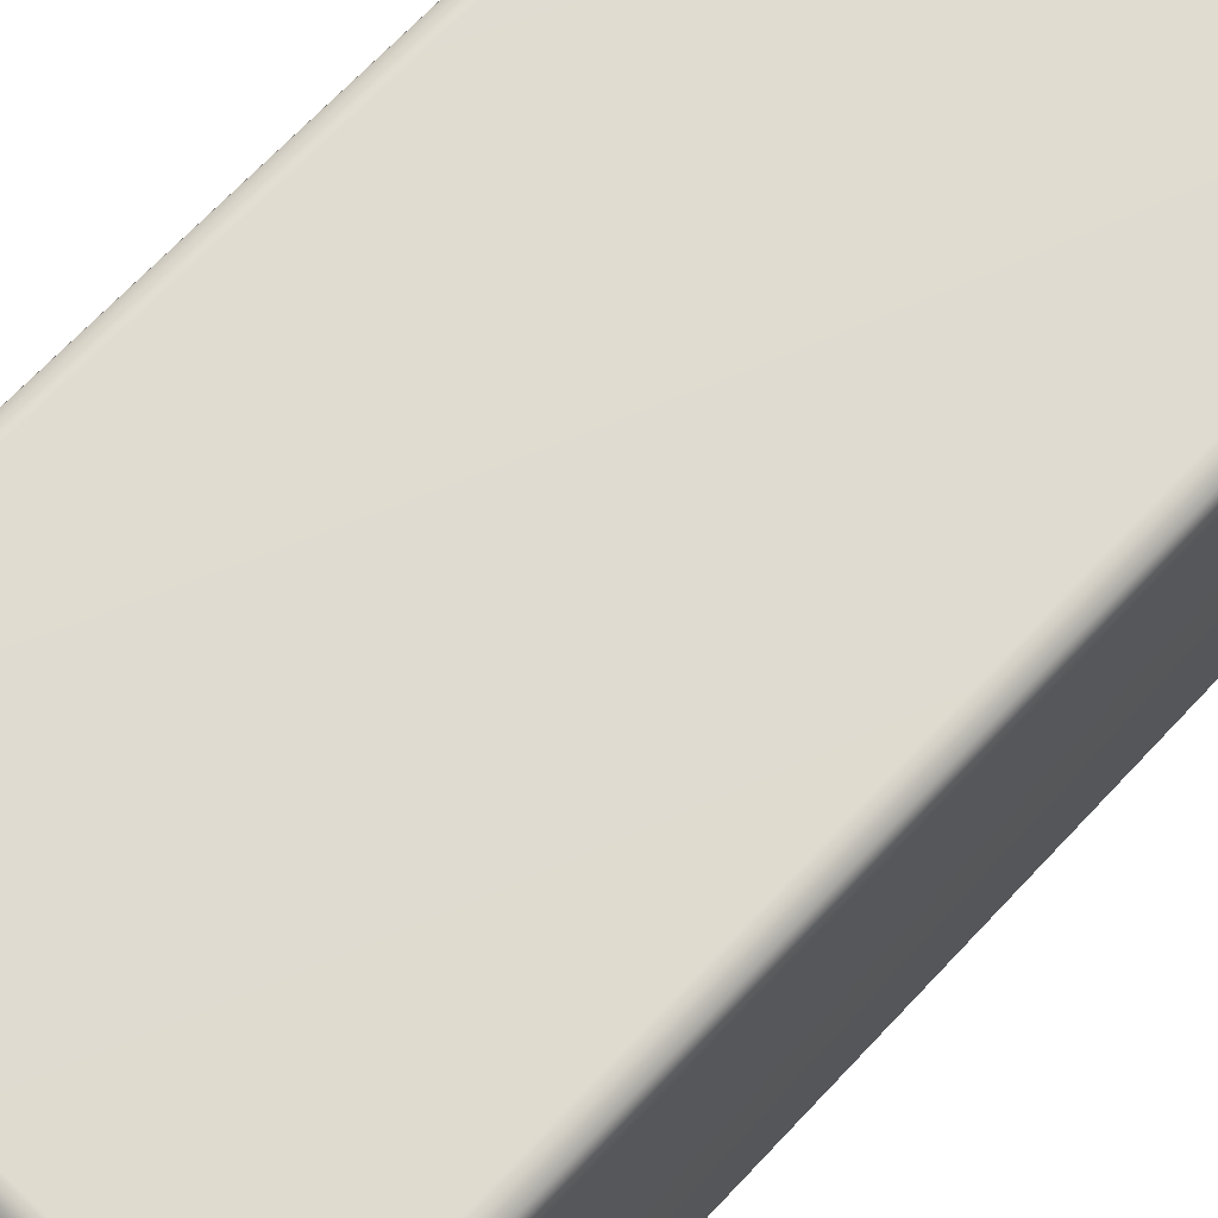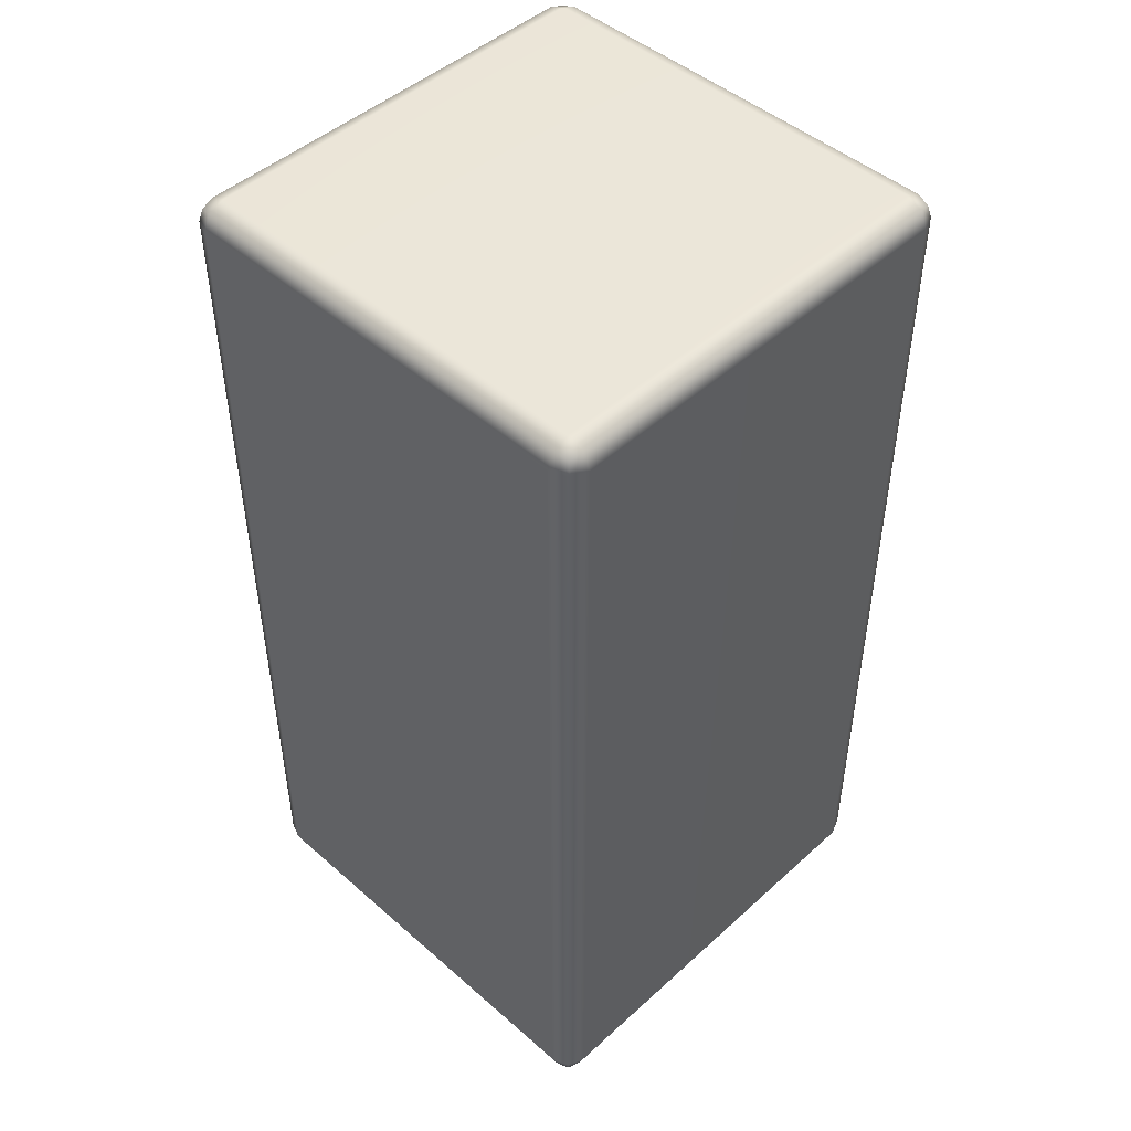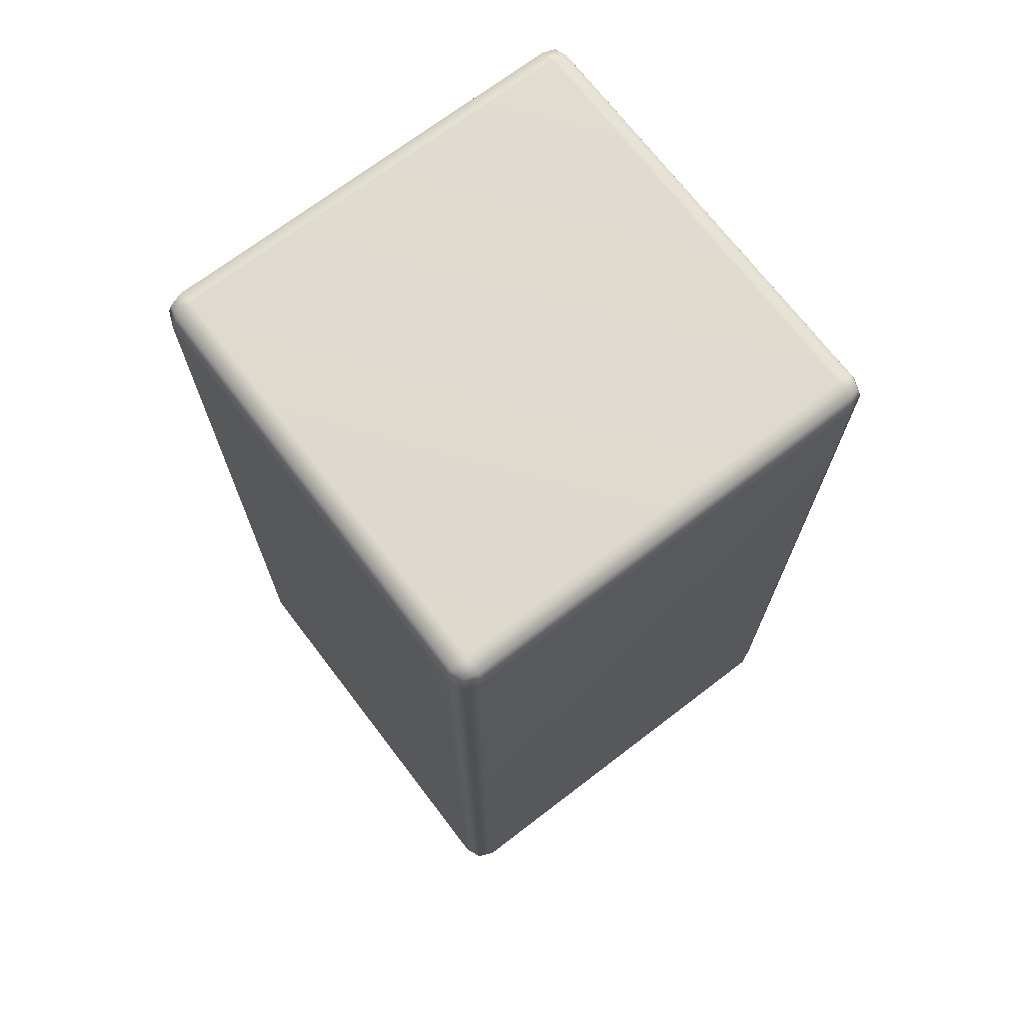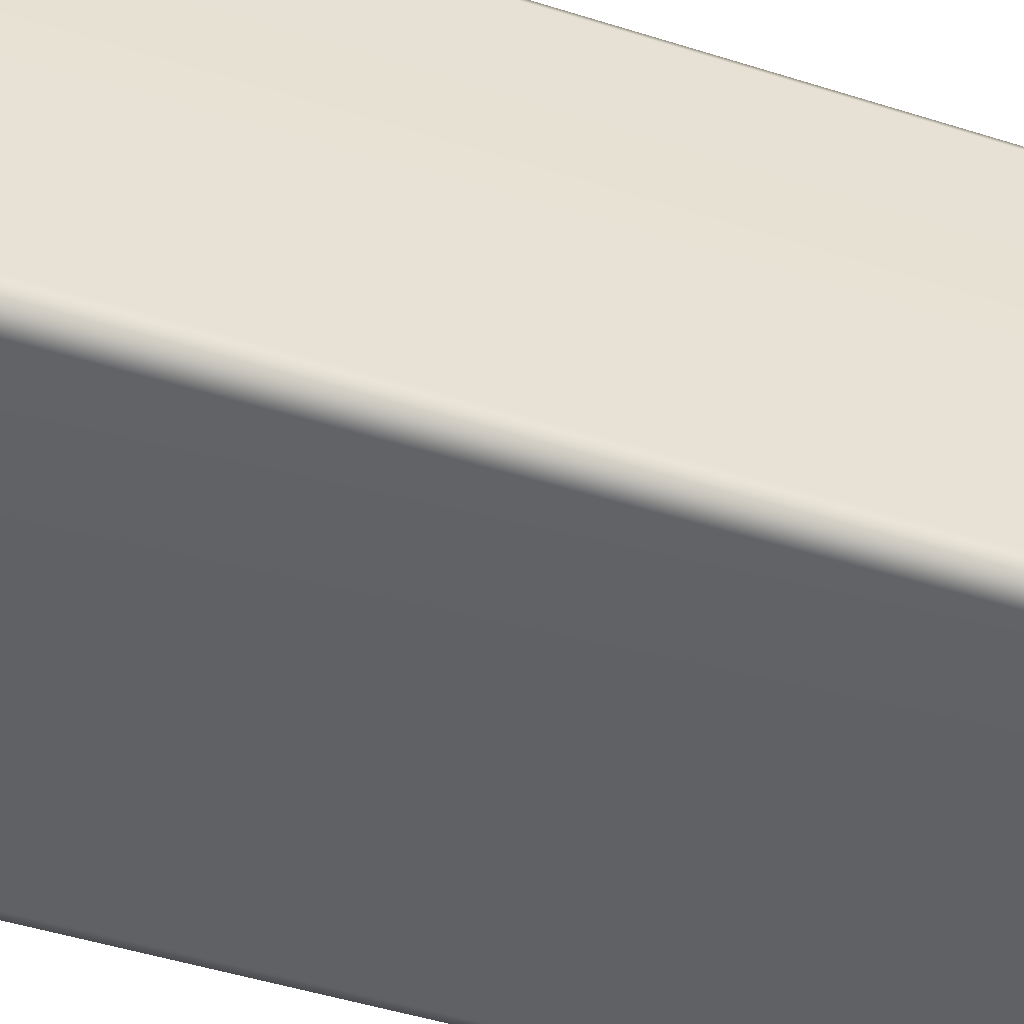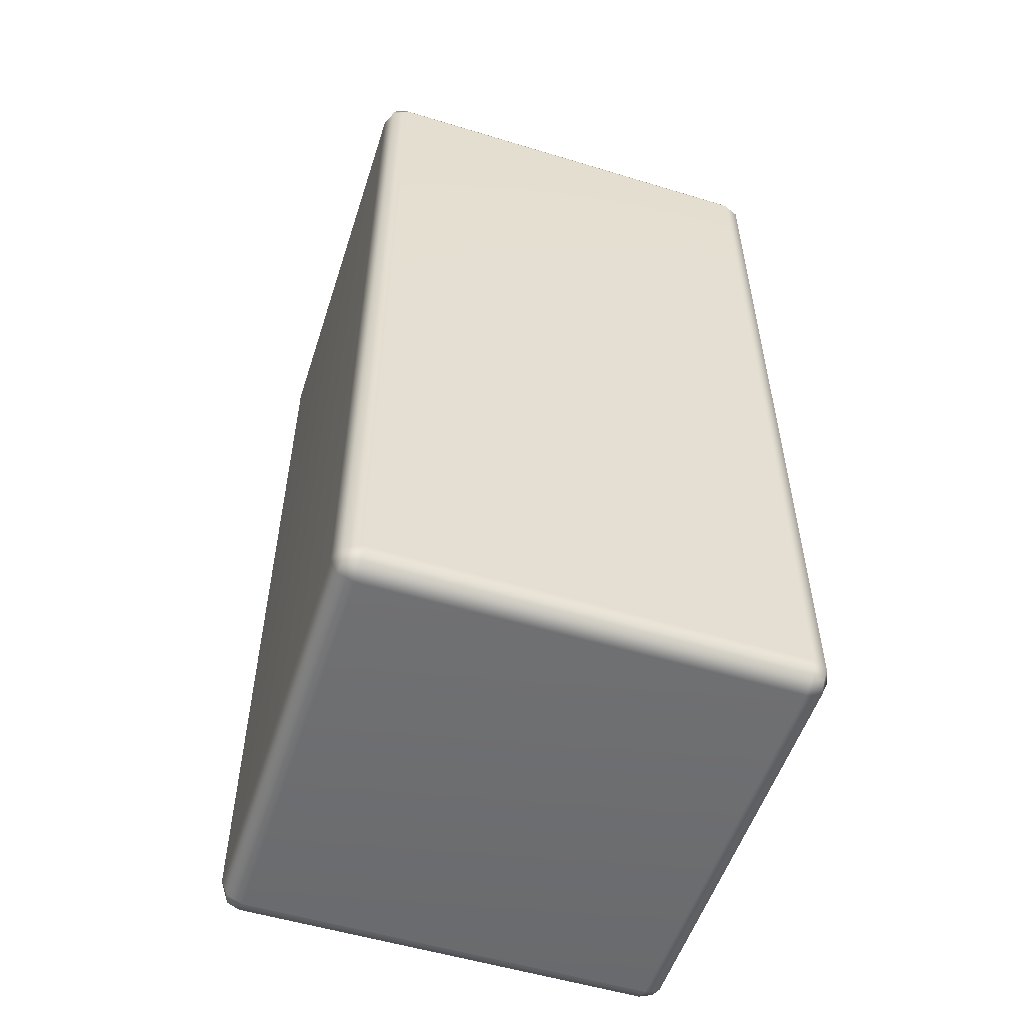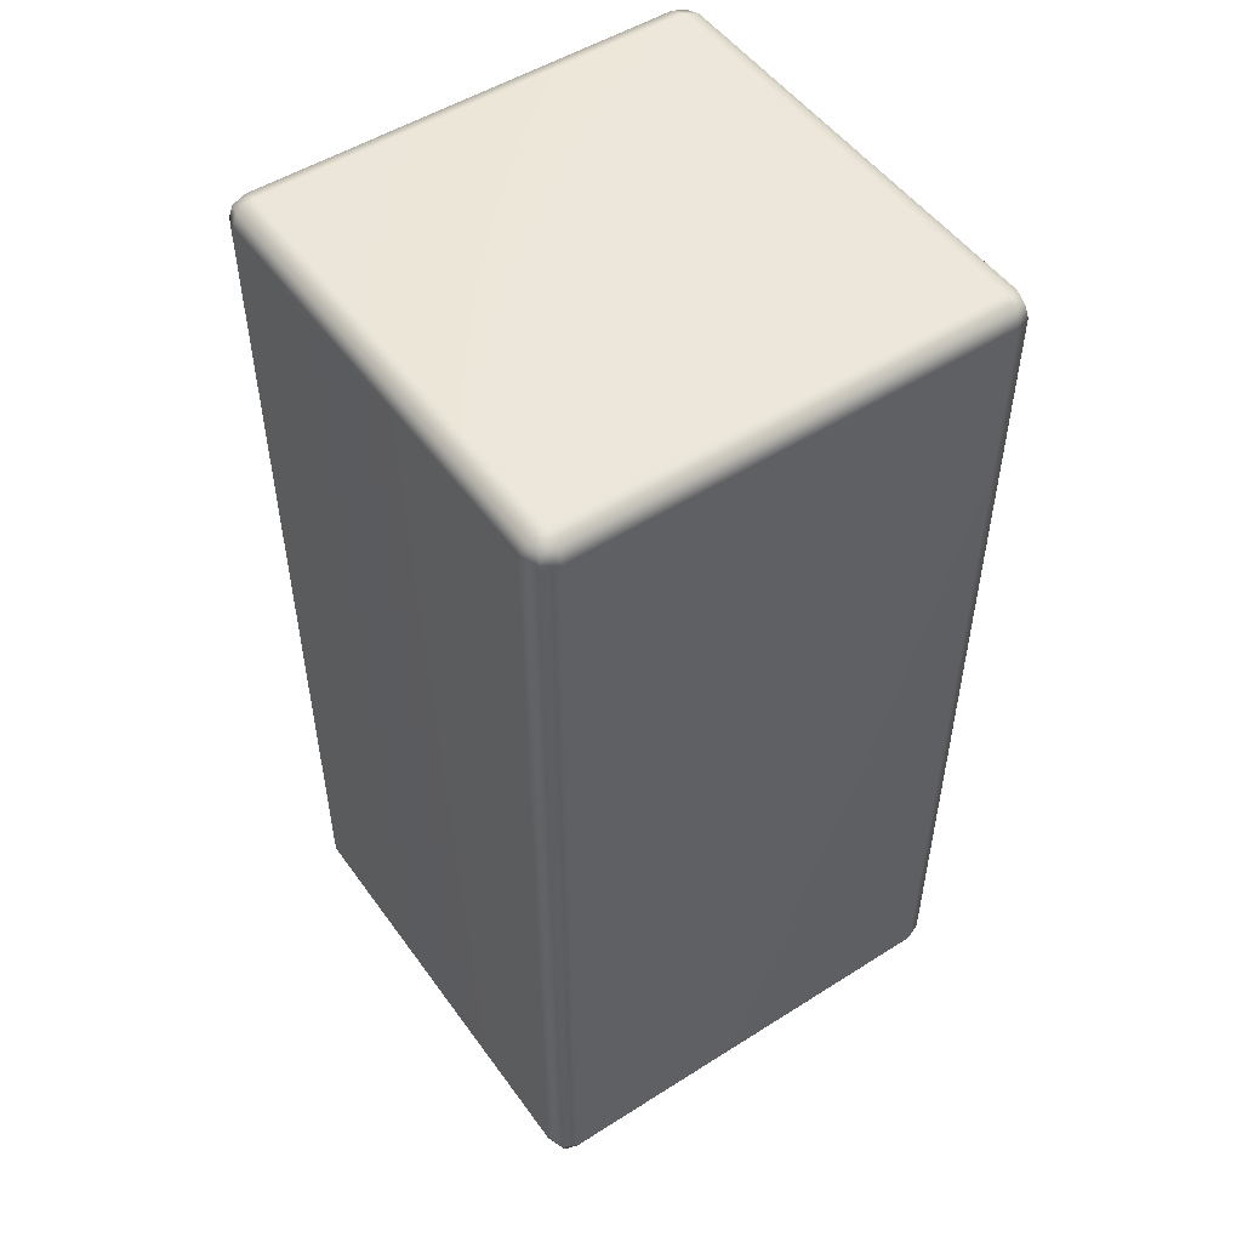
<metadata>
{"format":"obj","ext":"obj","renderer":"f3d","projection":"perspective","resolution":1024,"background":"white","views":[{"elev":69.8,"azim":-136.6,"up":"+Z"},{"elev":47.1,"azim":-135.5,"up":"+Y"},{"elev":70.8,"azim":-37.4,"up":"+Y"},{"elev":-50.0,"azim":-109.0,"up":"+Z"},{"elev":-54.1,"azim":-17.9,"up":"+Y"},{"elev":51.1,"azim":145.4,"up":"+Y"}]}
</metadata>
<code>
g ENV_BLO_Wall_1
v -0.9659 0.02914 0.8956
v -0.953 0.04207 0.953
v -0.8956 0.02914 0.9659
v -0.8956 0 0.8956
v -0.9659 0.02914 -0.8956
v 0.8956 0 0.8956
v 0.8956 0.02914 0.9659
v -0.8956 0 -0.8956
v 0.9659 0.02914 0.8956
v 0.953 0.04207 0.953
v -0.8956 0.02914 -0.9659
v -0.953 0.04207 -0.953
v 0.8956 0.02914 -0.9659
v 0.8956 0 -0.8956
v 0.9659 0.02914 -0.8956
v 0.953 0.04207 -0.953
v 0.9659 0.09949 -0.9659
v 0.9659 0.09949 0.9659
v 0.8956 0.02914 0.9659
v 0.995 0.09949 -0.8956
v 0.9659 3.896 -0.9659
v 0.995 0.09949 0.8956
v 0.995 3.896 0.8956
v 0.995 3.896 -0.8956
v 0.9659 3.966 -0.8956
v 0.953 3.953 -0.953
v 0.8956 3.966 -0.9659
v 0.9659 3.966 0.8956
v 0.9659 3.896 0.9659
v 0.8956 0.09949 0.995
v -0.8956 0.09949 0.995
v -0.8956 0.02914 0.9659
v 0.8956 3.896 0.995
v -0.9659 0.09949 0.9659
v -0.953 0.04207 0.953
v -0.8956 3.896 0.995
v -0.9659 0.02914 0.8956
v 0.8956 3.966 0.9659
v 0.953 3.953 0.953
v -0.8956 3.966 0.9659
v 0.8956 3.966 0.9659
v -0.9659 3.896 0.9659
v -0.953 3.953 0.953
v -0.9659 3.966 0.8956
v -0.995 0.09949 0.8956
v -0.995 3.896 0.8956
v -0.9659 3.966 -0.8956
v -0.995 0.09949 -0.8956
v -0.9659 0.02914 -0.8956
v 0.8956 3.995 0.8956
v -0.995 3.896 -0.8956
v -0.9659 0.09949 -0.9659
v -0.953 0.04207 -0.953
v -0.8956 0.02914 -0.9659
v -0.9659 3.896 -0.9659
v -0.953 3.953 -0.953
v -0.8956 3.966 -0.9659
v -0.8956 3.995 0.8956
v -0.8956 3.966 0.9659
v -0.8956 0.09949 -0.995
v -0.8956 3.896 -0.995
v 0.8956 0.09949 -0.995
v 0.8956 3.966 -0.9659
v 0.8956 0.02914 -0.9659
v 0.8956 3.896 -0.995
v 0.9659 0.09949 -0.9659
v 0.953 0.04207 -0.953
v 0.9659 3.896 -0.9659
v 0.953 3.953 -0.953
v -0.953 3.953 0.953
v -0.9659 3.966 0.8956
v -0.8956 3.995 -0.8956
v -0.9659 3.966 -0.8956
v 0.8956 3.995 -0.8956
v -0.8956 3.966 -0.9659
v -0.953 3.953 -0.953
g ENV_BLO_Wall_1_0
f 3 2 1
f 4 3 1
f 1 5 4
f 4 6 3
f 6 7 3
f 5 8 4
f 6 4 8
f 6 9 7
f 9 10 7
f 8 5 11
f 5 12 11
f 11 13 8
f 14 6 8
f 13 14 8
f 6 14 9
f 14 13 15
f 14 15 9
f 13 16 15
f 15 16 17
f 18 10 9
f 19 10 18
f 20 15 17
f 17 21 20
f 9 15 22
f 22 18 9
f 15 20 22
f 23 22 20
f 22 23 18
f 21 24 20
f 24 23 20
f 24 21 25
f 21 26 25
f 25 26 27
f 23 24 28
f 24 25 28
f 23 29 18
f 23 28 29
f 30 19 18
f 18 29 30
f 19 30 31
f 32 19 31
f 29 33 30
f 31 34 32
f 34 35 32
f 31 36 34
f 37 35 34
f 33 29 38
f 29 39 38
f 28 39 29
f 33 38 40
f 36 33 40
f 41 39 28
f 36 40 42
f 36 42 34
f 40 43 42
f 42 43 44
f 45 37 34
f 34 42 45
f 46 42 44
f 42 46 45
f 44 47 46
f 45 48 37
f 45 46 48
f 48 49 37
f 50 41 28
f 28 25 50
f 47 51 46
f 46 51 48
f 48 52 49
f 48 51 52
f 52 53 49
f 54 53 52
f 51 47 55
f 51 55 52
f 47 56 55
f 55 56 57
f 41 50 58
f 59 41 58
f 60 54 52
f 52 55 60
f 61 55 57
f 55 61 60
f 60 62 54
f 57 63 61
f 62 64 54
f 63 65 61
f 62 66 64
f 62 65 66
f 66 67 64
f 65 68 66
f 65 63 68
f 63 69 68
f 71 70 59
f 58 71 59
f 58 72 71
f 72 73 71
f 74 72 58
f 50 74 58
f 25 74 50
f 74 25 27
f 74 27 75
f 72 74 75
f 72 75 73
f 75 76 73
g ENV_BLO_Wall_1_1
f 61 65 62
f 60 61 62
f 36 31 30
f 33 36 30

</code>
